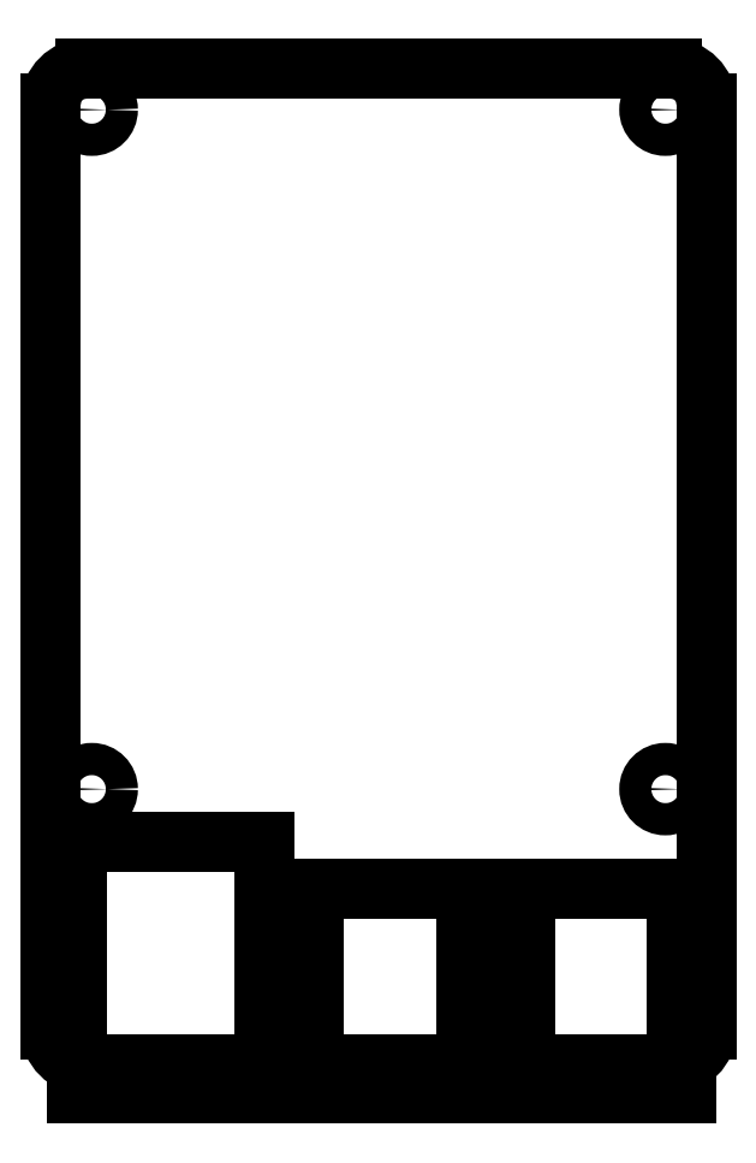
<metadata>
{"format":"dxf","ext":"dxf","renderer":"ezdxf+matplotlib","layout":"modelspace","background":"white","min_lineweight":24,"dpi":150}
</metadata>
<code>
0
SECTION
2
ENTITIES
0
LINE
8
MirroredSketch
10
0.5
20
32.5
30
0
11
-49.5
21
32.5
31
0
0
ARC
8
MirroredSketch
10
-49.5
20
29.5
30
0
40
3
50
90
51
180
0
LINE
8
MirroredSketch
10
-52.5
20
29.5
30
0
11
-52.5
21
-49.5
31
0
0
ARC
8
MirroredSketch
10
-49.5
20
-49.5
30
0
40
3
50
180
51
-90
0
LINE
8
MirroredSketch
10
-49.5
20
-52.5
30
0
11
0.5
21
-52.5
31
0
0
ARC
8
MirroredSketch
10
0.5
20
-49.5
30
0
40
3
50
-90
51
0
0
LINE
8
MirroredSketch
10
3.5
20
-49.5
30
0
11
3.5
21
29.5
31
0
0
ARC
8
MirroredSketch
10
0.5
20
29.5
30
0
40
3
50
0
51
90
0
CIRCLE
8
MirroredSketch
10
0
20
29
40
1.375
0
CIRCLE
8
MirroredSketch
10
0
20
-29
40
1.375
0
CIRCLE
8
MirroredSketch
10
-49
20
29
40
1.375
0
CIRCLE
8
MirroredSketch
10
-49
20
-29
40
1.375
0
LINE
8
MirroredSketch
10
1
20
-37.5
30
0
11
1
21
-54.5
31
0
0
LINE
8
MirroredSketch
10
1
20
-54.5
30
0
11
1.75
21
-54.5
31
0
0
LINE
8
MirroredSketch
10
1.75
20
-54.5
30
0
11
1.75
21
-55
31
0
0
LINE
8
MirroredSketch
10
1.75
20
-55
30
0
11
-12.75
21
-55
31
0
0
LINE
8
MirroredSketch
10
-12.75
20
-55
30
0
11
-12.75
21
-54.5
31
0
0
LINE
8
MirroredSketch
10
-12.75
20
-54.5
30
0
11
-12
21
-54.5
31
0
0
LINE
8
MirroredSketch
10
-12
20
-54.5
30
0
11
-12
21
-37.5
31
0
0
LINE
8
MirroredSketch
10
-12
20
-37.5
30
0
11
1
21
-37.5
31
0
0
LINE
8
MirroredSketch
10
-17
20
-37.5
30
0
11
-17
21
-54.5
31
0
0
LINE
8
MirroredSketch
10
-17
20
-54.5
30
0
11
-16.25
21
-54.5
31
0
0
LINE
8
MirroredSketch
10
-16.25
20
-54.5
30
0
11
-16.25
21
-55
31
0
0
LINE
8
MirroredSketch
10
-16.25
20
-55
30
0
11
-30.75
21
-55
31
0
0
LINE
8
MirroredSketch
10
-30.75
20
-55
30
0
11
-30.75
21
-54.5
31
0
0
LINE
8
MirroredSketch
10
-30.75
20
-54.5
30
0
11
-30
21
-54.5
31
0
0
LINE
8
MirroredSketch
10
-30
20
-54.5
30
0
11
-30
21
-37.5
31
0
0
LINE
8
MirroredSketch
10
-30
20
-37.5
30
0
11
-17
21
-37.5
31
0
0
LINE
8
MirroredSketch
10
-34.25
20
-33.5
30
0
11
-50.25
21
-33.5
31
0
0
LINE
8
MirroredSketch
10
-50.25
20
-33.5
30
0
11
-50.25
21
-55
31
0
0
LINE
8
MirroredSketch
10
-50.25
20
-55
30
0
11
-34.25
21
-55
31
0
0
LINE
8
MirroredSketch
10
-34.25
20
-55
30
0
11
-34.25
21
-33.5
31
0
0
ENDSEC
0
EOF

</code>
